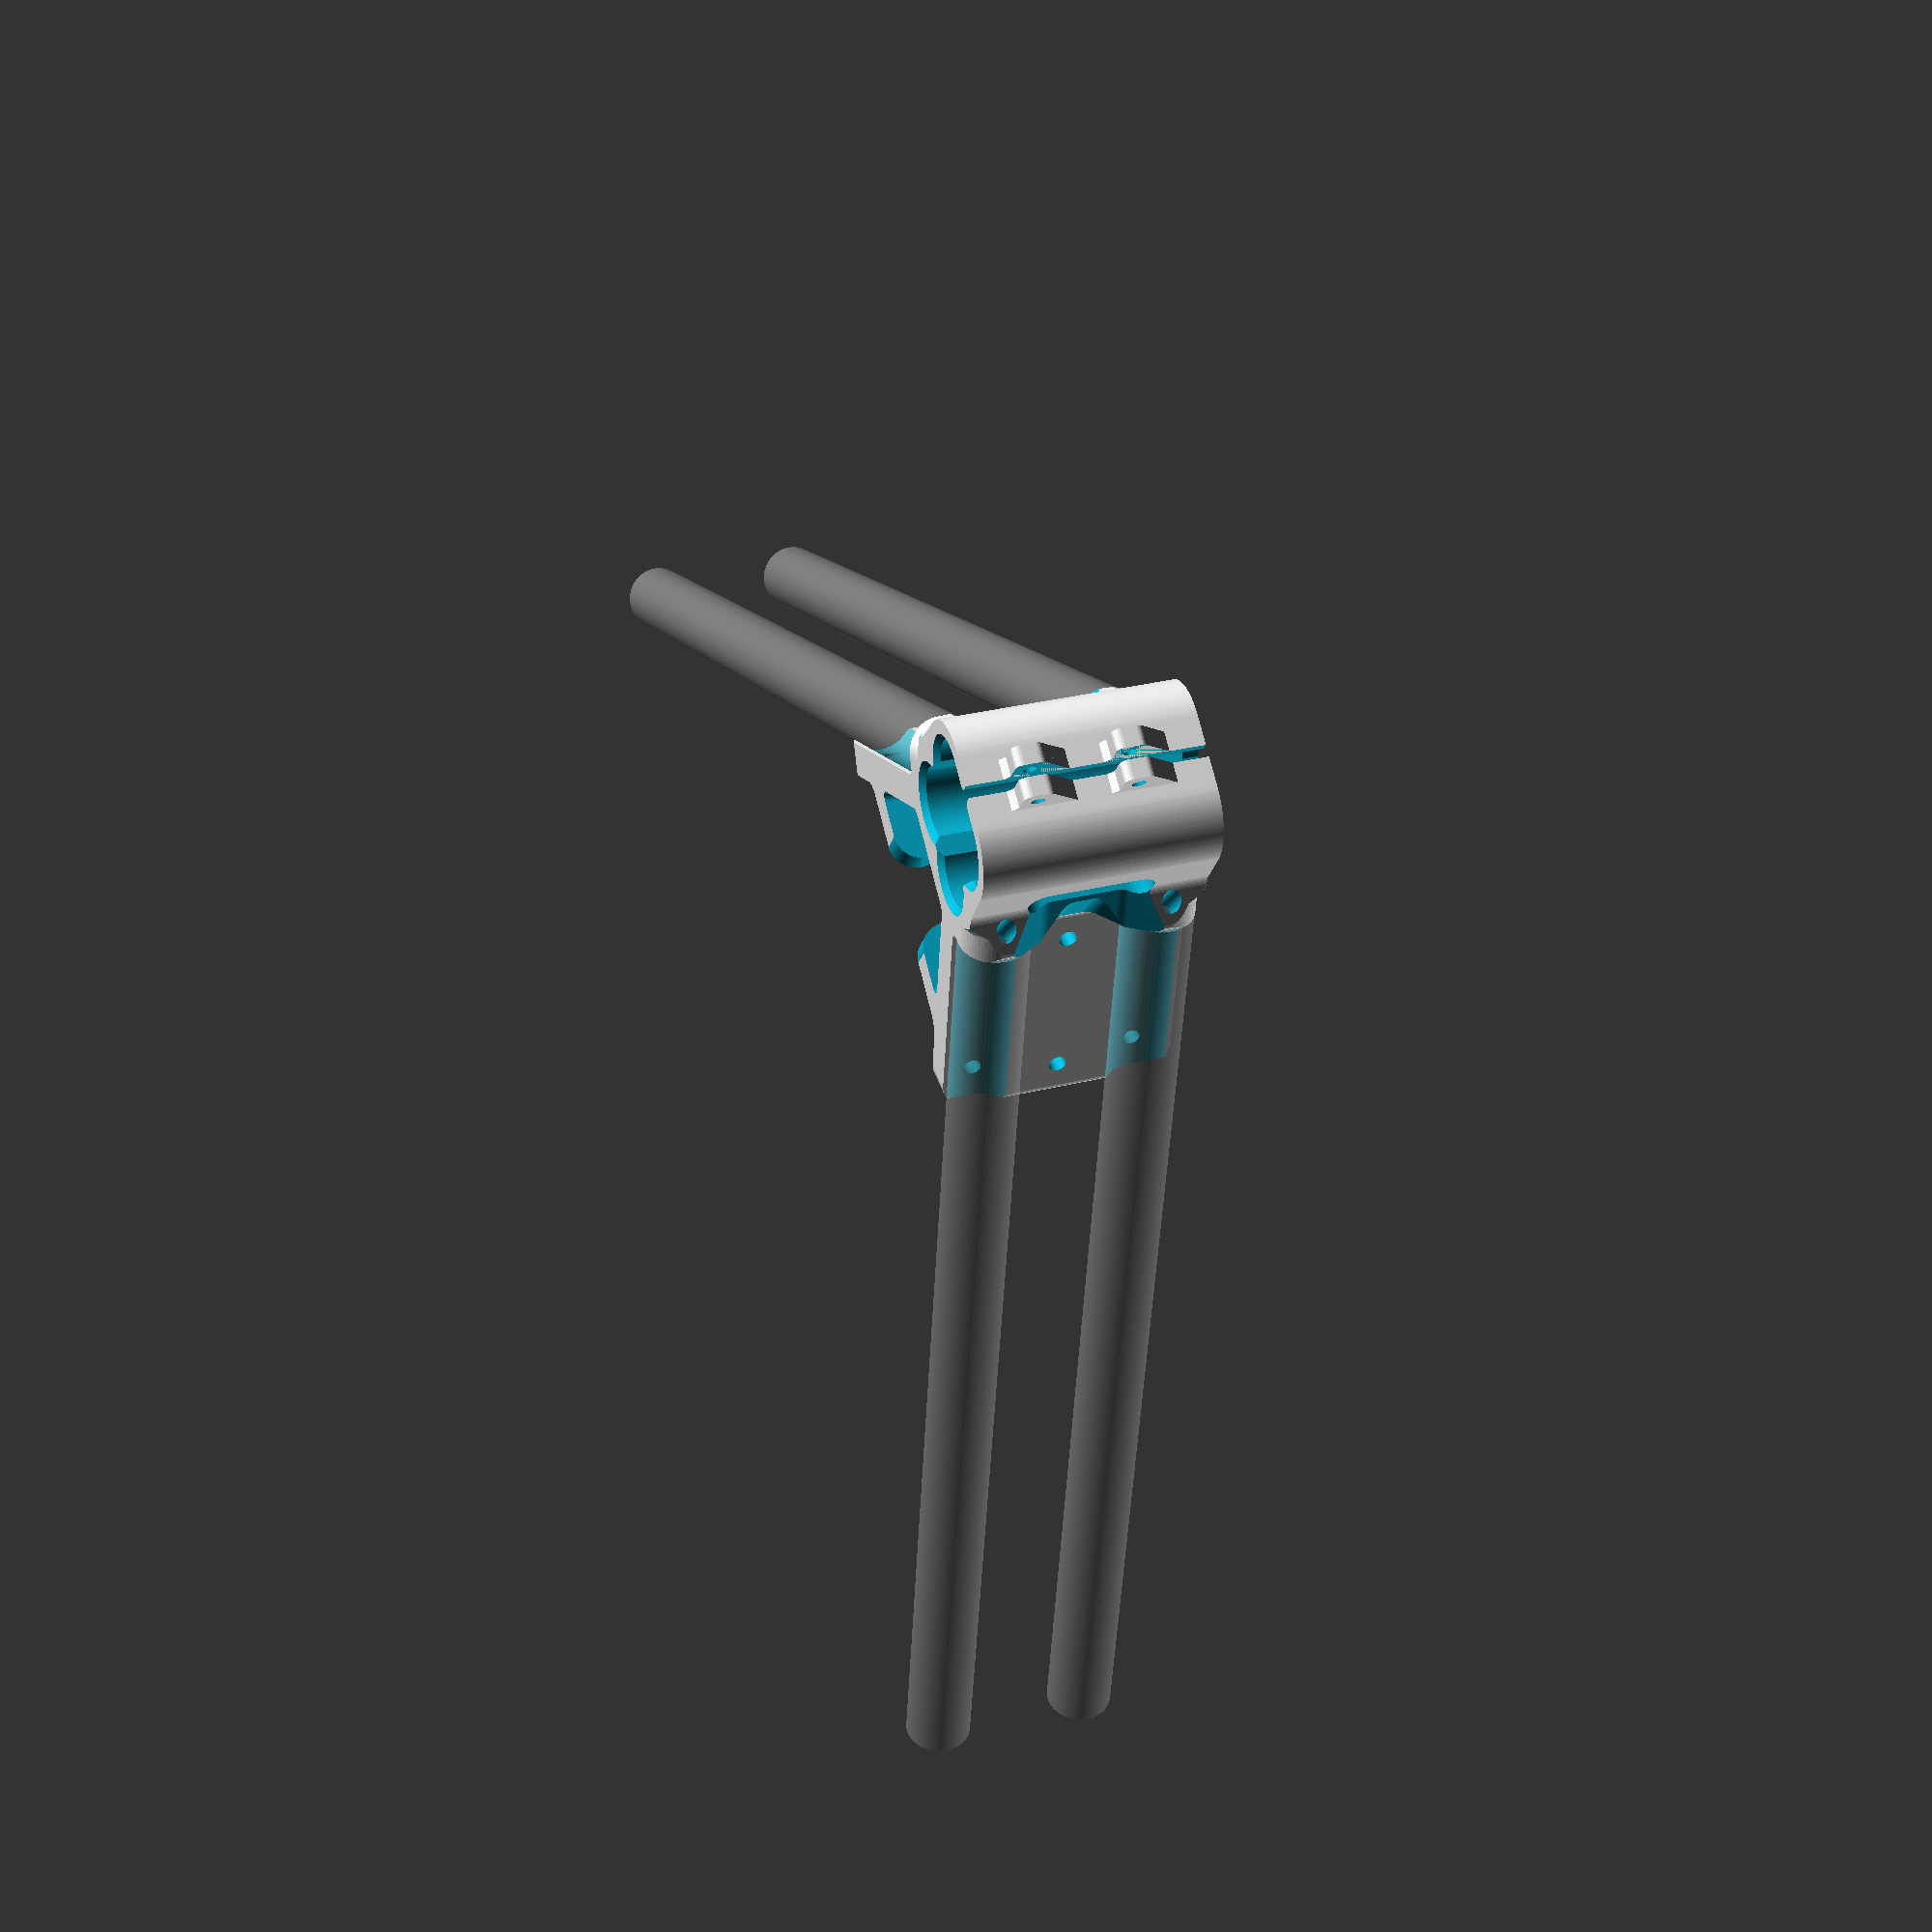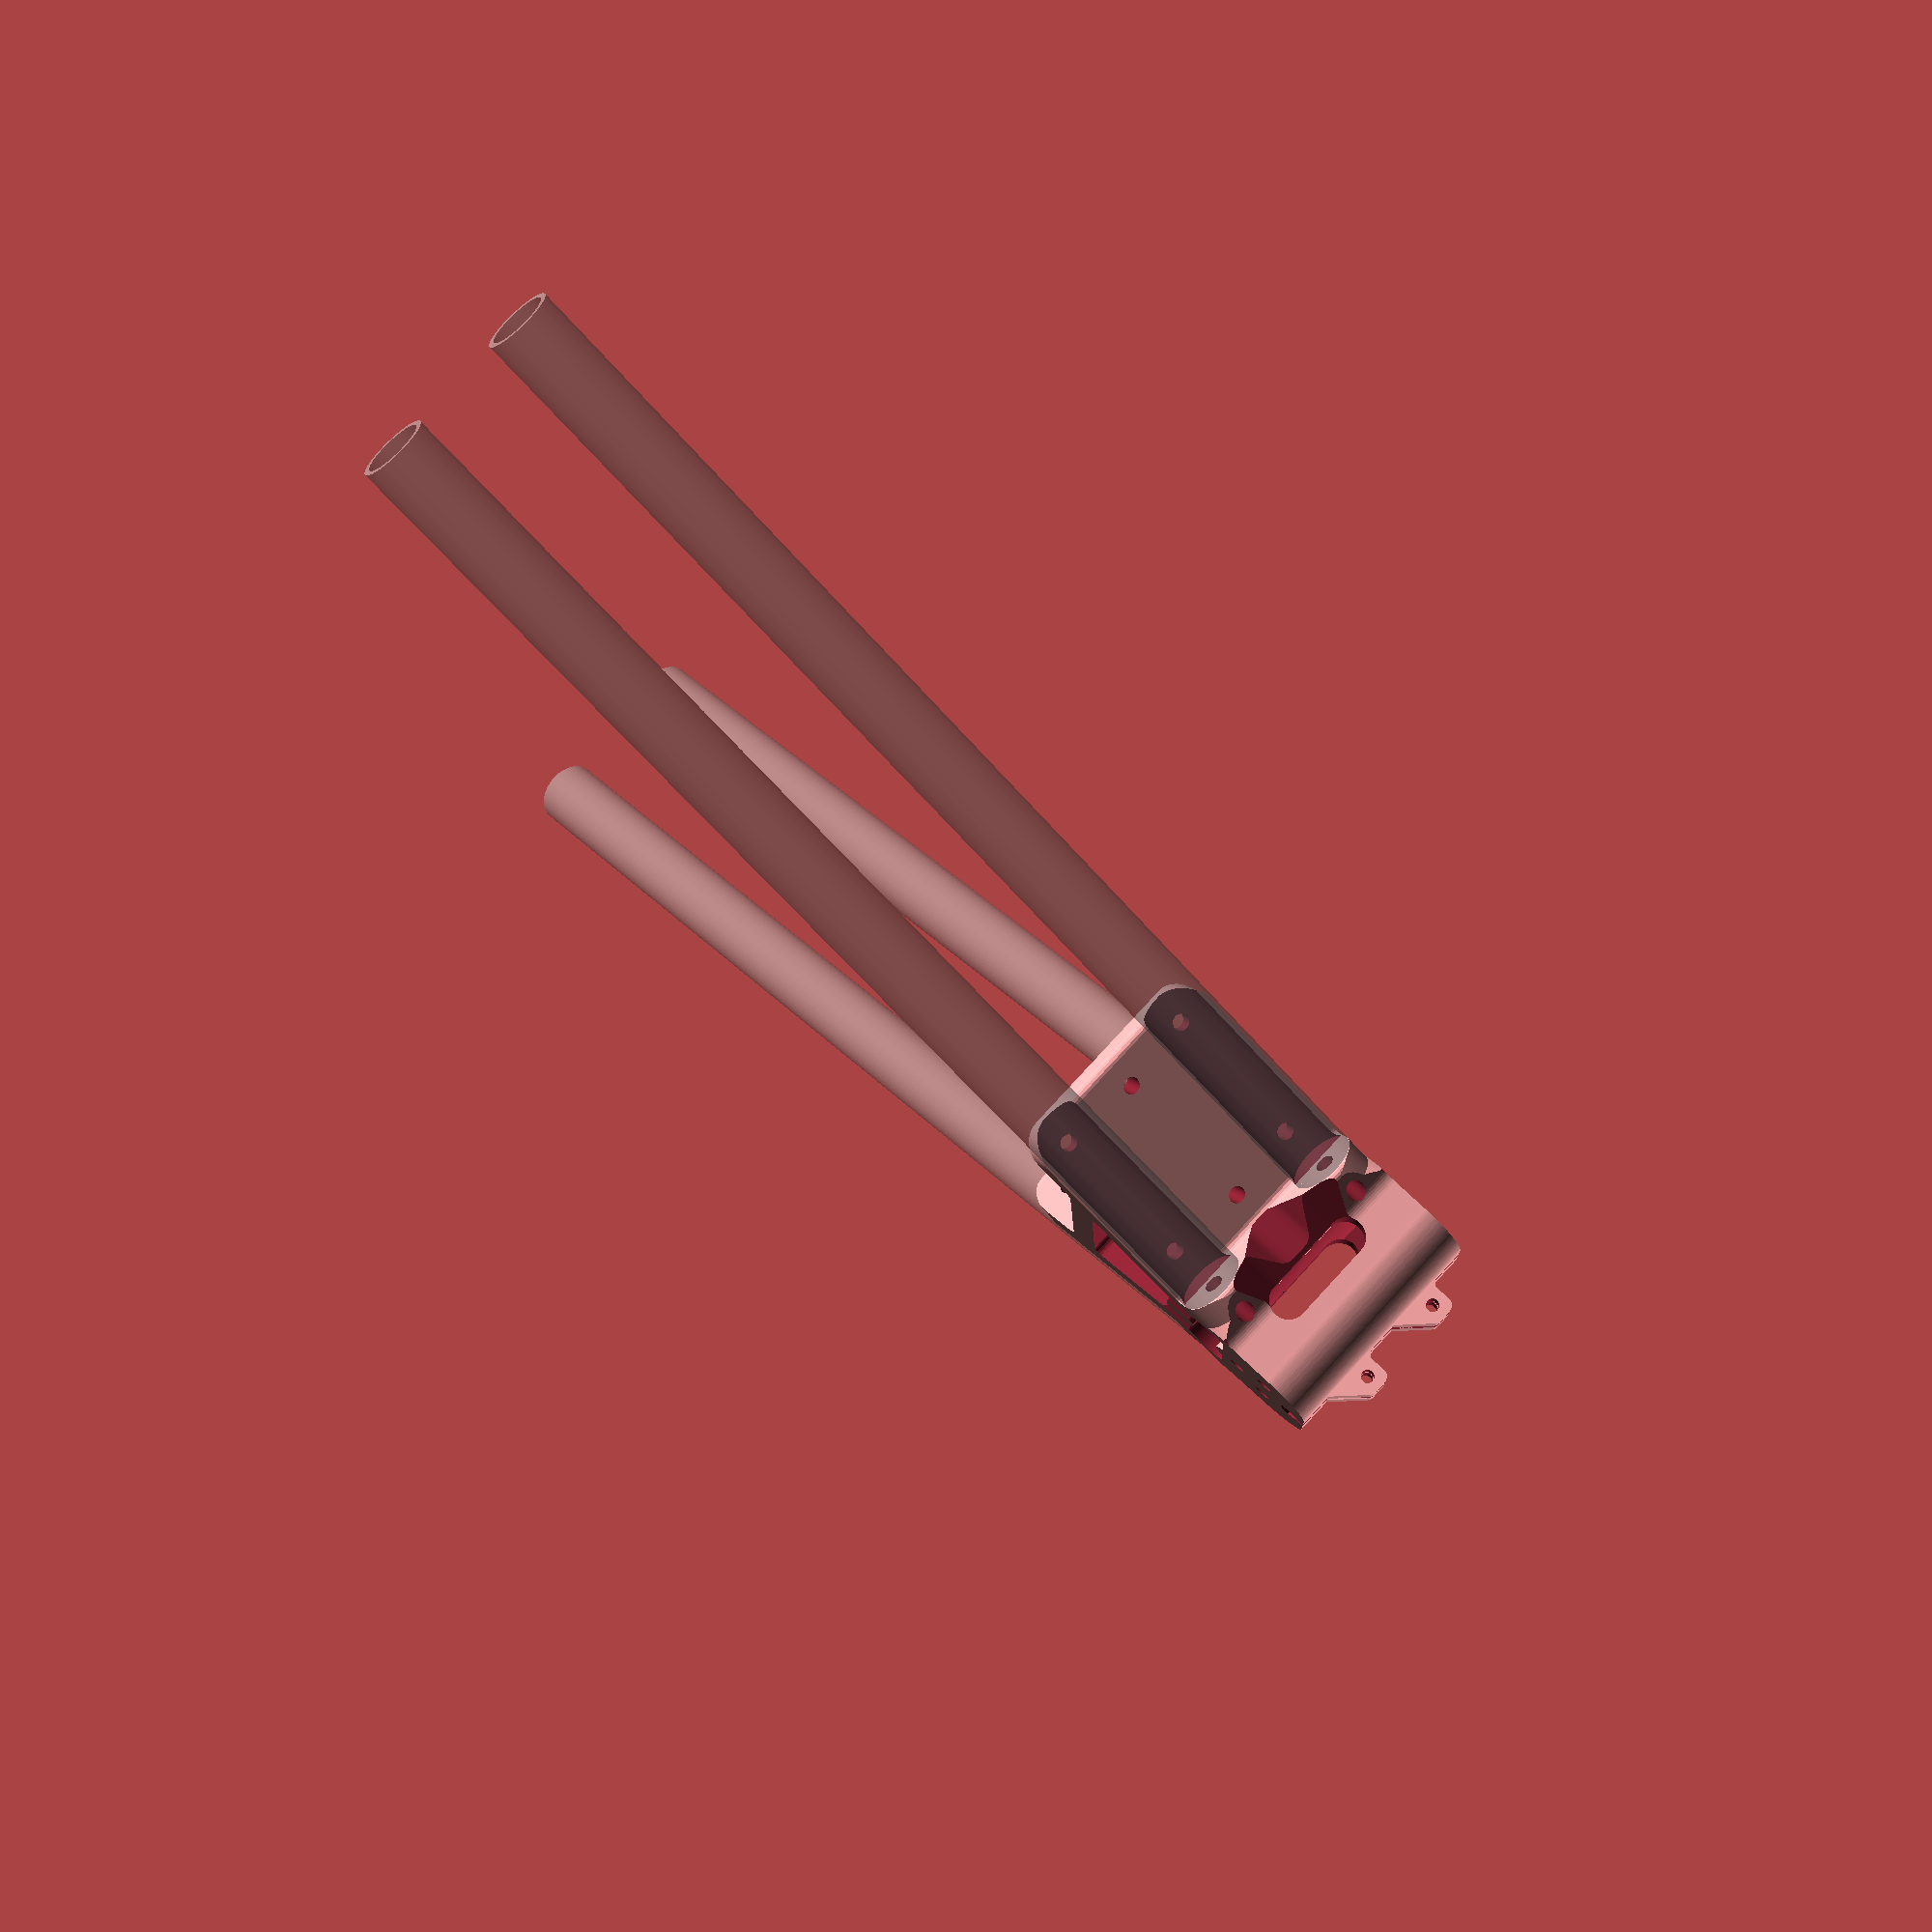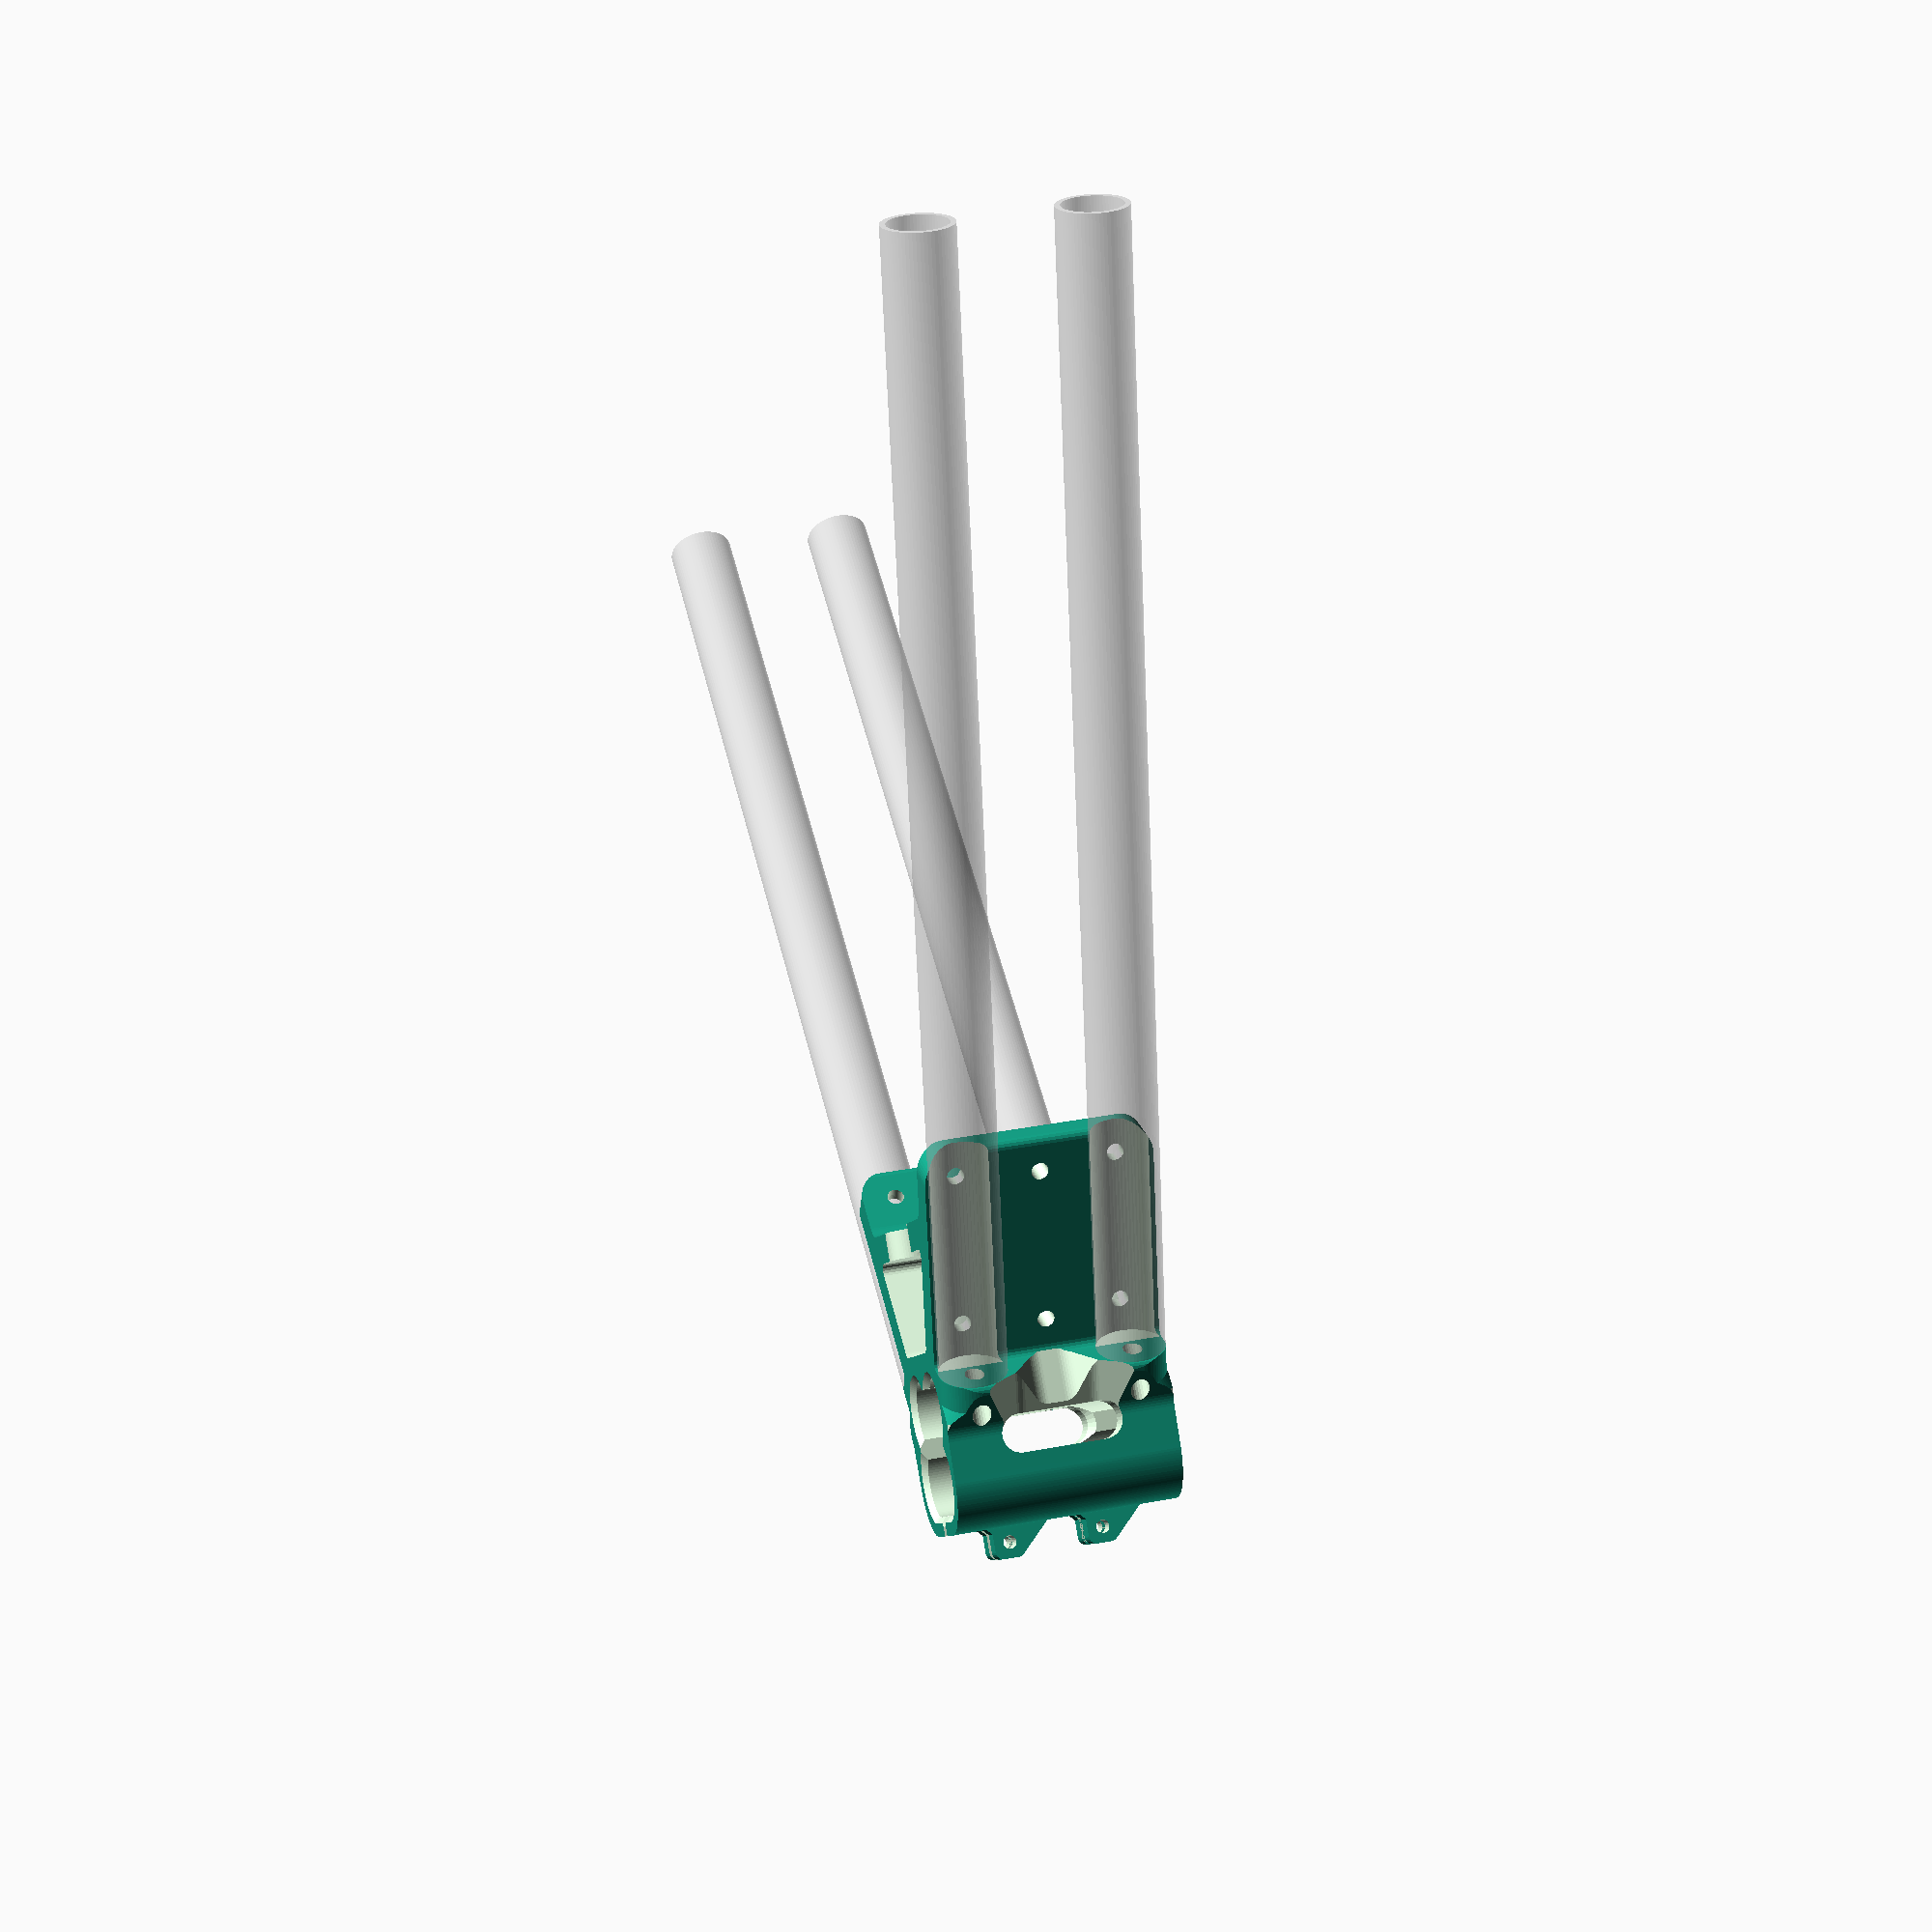
<openscad>
// Emmett-Delta 3D Printer 
// Based on Delta-Six Vertex Created by Sage Merrill
// Base on https://github.com/Jaydmdigital/Kossel_2020
// Released on Openbuilds.com
// which was Based on orginal design by Johann C. Rocholl (Kossel Printer)
// License = Attribution Share Alike - CC BY SA

//Modified by David Bunch to handle 3/4" Electrical Conduit Pipe for Horizontals

//Modified 2/1/2016 to handle 4x 1/2" Electrical Conduit Pipes Vertically 

//Modified 10/28/2016 to use 1/2"EMT both horizontal & Vertical
//Modified 5/22/2017 to make 60mm high & make 1/2" EMT cutouts 18mm OD
//
//$vpt=[-4.8,-22,25.6];
//$vpr =[55,0,71.2];
//$vpd =435;
height = 43+17;
ExtendHt = 0;                       //Extend height above main part

EMT12_Hor_OD = 18;                  //For Visual display of acutal size of pipe
EMT12_Hor_Rad = EMT12_Hor_OD / 2;   //Calculate Pipe offset using actual pipe size

//Nomimal 1/2" EMT from HomeDepot site is .706" OD or 17.9324mm
//Nomimal 1/2" EMT from HomeDepot site is .622" ID or 15.7988mm
//Wall thickness .042" or 1.0668mm

EMT_OD = 18.0;                      //Originally used 18.4, but seemed too loose
                                    //after upgrading the extruder on my printer
                                    //Based on what worked for 3/4" on MPCNC
                                    //Adding .2mm to OD should be a good number
EMT12_OD = 18.0;
EMT12_Rad = EMT12_OD / 2;
EMT_Rad = EMT_OD / 2;
EMT_EndHole_OD = 8;
EMT_EndHole_Res = 36;

EMT_Hor_X = 24.32;          //Other version was 44.1432
EMT_Hor_Y = 17.46;          //Other Versionwas 18.7292
Ht_Half = height / 2;

Ht = 8;
M5 = 5.5;
M5Nut = 10.0;               //Locknut measures 9.1mm but adding 10%
                            //Used for Idler Mount bracket
                            //This should make it a little easier to put the Locknut on
Slot_Gap = 3;               //Gap width for tightening vertex against 4x EMT12
                            //increased from 2mm to 3mm to give more tightening
                            //in case pipes are too loose from print
Slot_Gap2 = Slot_Gap / 2;

M4 = 4.8;
M8 = 8.5;
M3 = 3.5;
M3_Res = 16;
M5_Res = 24;
PipeScrewDia = 4.5;   //Dia. of holes for Screws that mount EMT Pipe to Vertex
                       //Use 5.15 to 5.5 for M5, or 4.15 to 4.5 for M4
//EMT Horizontal Mounting Holes have 42mm spacing
Screw_X1_Offset = 43.63;
Screw_Y1_Offset = 16.99;
Screw_X2_Offset = 64.63;
Screw_Y2_Offset = 53.36;
Pipe_Qty = 2;

Pipe_Spacing = 25+17;      //Use +20 for pipe at bottom & -20 for pipe even with top

BaseThk = 4;
$fn=48;
PipeBaseThk=0;
IdlerMnt_X_Offset = 19;             //Idler Mount Bolt offset from center
                                    //Need at least 19mm for 4mm thick from motor outer cut
Idler_Move = 0;                     //I would use 6mm to 7mm max, but I am using 0
                                    //As I am going to take care of belt tensioning on the carriage
Pipe_Z = EMT12_Hor_Rad;
UpHt = 6;
Bot_EMT_Holes_ON = 1;               //Add surface & holes under outside 2 vertical EMT's, 1 = Yes
                                    //This is useful for more clearance to screw wooden base to vertex
TotHt = PipeBaseThk + height + ExtendHt;
echo("TotHt = ", TotHt);
echo("Ht_Half + PipeBaseThk = ",Ht_Half + PipeBaseThk);
echo(Pipe_Z = Pipe_Z);
//Makes each segment about .7mm and even number of segments
EMT12OD_Res = (round(((EMT12_OD * 3.14)/4)/.7)*4);       //Resolution of Chamfers
echo("EMT12OD_Res = ",EMT12OD_Res);
echo(height = height);
module EMT12_4xCut()
{
    for (x = [-1,1])
    {
        for (y = [-1,1])
        {
            translate([x * EMT12_Rad,y * EMT12_Rad,0])
            EMT12_1xPipe();
        }
    }
    translate([-30.7/2,-30.7/2,0])
    cube([30.7,30.7,height+2]);
    translate([-9,-EMT_OD,0])
    cube([18,EMT_OD,height+2]);
}
module EMT12_4xChamfer()
{
    Chamf_Ht = 1.5;
    CH_OD = EMT12_OD + Chamf_Ht + Chamf_Ht;
    mirror([0,0,1])
    {
        for (x = [-1,1])
        {
            translate([x * EMT12_Rad,EMT12_Rad,0])
            cylinder(d1=CH_OD,d2=EMT12_OD,h=Chamf_Ht + .01,$fn=EMT12OD_Res);
        }
//Changed the outer chamfer to hull after slicing inside flush at the back inside
        hull()
        {
                translate([-EMT12_Rad,-EMT12_Rad,0])
                cylinder(d1=CH_OD,d2=EMT12_OD,h=Chamf_Ht + .01,$fn=EMT12OD_Res);
                translate([EMT12_Rad,-EMT12_Rad,0])
                cylinder(d1=CH_OD,d2=EMT12_OD,h=Chamf_Ht + .01,$fn=EMT12OD_Res);
        }
    }
}
//Used for Vertical Pipes
module EMT12_1xPipe(E_Ht = height+2)
{
    cylinder(d=EMT12_OD,h=E_Ht,$fn=EMT12OD_Res);
}
module EMT12_1xPipeDisplay(E_Ht = height+2)
{
    difference()
    {
        cylinder(d=EMT12_OD,h=E_Ht,$fn=EMT12OD_Res);
        translate([0,0,-1])
        cylinder(d=EMT12_OD-2.8,h=E_Ht+2,$fn=EMT12OD_Res);
    }
}
module EMT12_Pipes()
{
    translate([0,0,BaseThk])
    rotate([0,0,0])
    {
        for (x = [-1,1])
        {
            for (y = [-1,1])
            {
                translate([x * EMT12_Rad,y * EMT12_Rad,0])
                EMT12_1xPipeDisplay(100);
            }
        }
    }
}
module Vertex_Outline()
{
    linear_extrude(height = height, center = false, convexity = 10)polygon(points = 
    [[42.35,74.7],[42.87,75.29],[43.57,75.63],[44.35,75.68],[45.09,75.43],
    [48.98,73.18],[49.57,72.67],[49.91,71.97],[49.97,71.19],[49.71,70.45],
    [21.42,21.44],[21.17,20.7],[21.22,19.92],[21.56,19.22],[22.15,18.71],
    [30.65,13.8],[31.19,13.34],[31.54,12.71],[31.65,12.01],[31.5,11.31],
    [31.11,10.71],[25.13,4.3],[24.69,3.77],[24.31,3.19],[24,2.56],
    [23.77,1.91],[23.61,1.23],[23.53,0.54],[23,-9],[22.94,-10.25],
    [22.88,-10.87],[22.78,-11.48],[22.65,-12.09],[22.5,-12.7],[22.33,-13.29],
    [22.12,-13.88],[21.8,-14.68],[21.53,-15.24],[21.22,-15.84],[20.87,-16.42],
    [20.5,-16.98],[20.1,-17.53],[19.68,-18.05],[19.23,-18.56],[18.76,-19.04],
    [18.26,-19.5],[17.75,-19.93],[17.21,-20.34],[16.65,-20.72],[16.08,-21.08],
    [15.49,-21.41],[14.89,-21.7],[14.27,-21.97],[13.64,-22.21],[12.99,-22.42],
    [12.34,-22.6],[11.68,-22.74],[11.02,-22.85],[10.35,-22.94],[9.68,-22.98],
    [9,-23],[-9,-23],[-9.68,-22.98],[-10.35,-22.94],[-11.02,-22.85],
    [-11.68,-22.74],[-12.34,-22.6],[-12.99,-22.42],[-13.64,-22.21],[-14.27,-21.97],
    [-14.89,-21.7],[-15.49,-21.41],[-16.08,-21.08],[-16.65,-20.72],[-17.21,-20.34],
    [-17.75,-19.93],[-18.26,-19.5],[-18.76,-19.04],[-19.23,-18.56],[-19.68,-18.05],
    [-20.1,-17.53],[-20.5,-16.98],[-20.87,-16.42],[-21.22,-15.84],[-21.53,-15.24],
    [-21.8,-14.68],[-22.12,-13.88],[-22.33,-13.29],[-22.5,-12.7],[-22.65,-12.09],
    [-22.78,-11.48],[-22.88,-10.87],[-22.94,-10.25],[-23,-9],[-23.53,0.54],
    [-23.61,1.23],[-23.77,1.91],[-24,2.56],[-24.31,3.19],[-24.69,3.77],
    [-25.13,4.3],[-31.11,10.71],[-31.5,11.31],[-31.65,12.01],[-31.54,12.71],
    [-31.19,13.34],[-30.65,13.8],[-22.15,18.71],[-21.56,19.22],[-21.22,19.92],
    [-21.17,20.7],[-21.42,21.44],[-49.71,70.45],[-49.97,71.19],[-49.91,71.97],
    [-49.57,72.67],[-48.98,73.18],[-45.09,75.43],[-44.35,75.68],[-43.57,75.63],
    [-42.87,75.29],[-42.35,74.7],[-34.24,60.65],[-33.89,60.15],[-33.5,59.68],
    [-33.06,59.25],[-32.57,58.88],[-32.06,58.55],[-31.51,58.28],[-30.93,58.06],
    [-30.34,57.91],[-29.74,57.82],[-29.12,57.79],[29.12,57.79],[29.74,57.82],
    [30.34,57.91],[30.93,58.06],[31.51,58.28],[32.06,58.55],[32.57,58.88],
    [33.06,59.25],[33.5,59.68],[33.89,60.15],[34.24,60.65]]);
}
module Vertex_UpperFrameCut()
{
    linear_extrude(height = height+2, center = false, convexity = 10)polygon(points = 
    [[26.52,47.29],[26.76,47.94],[26.76,48.63],[26.52,49.29],[26.08,49.82],
    [25.48,50.16],[24.79,50.29],[-24.79,50.29],[-25.48,50.16],[-26.08,49.82],
    [-26.52,49.29],[-26.76,48.63],[-26.76,47.94],[-26.52,47.29],[-14.11,25.79],
    [-13.81,25.36],[-13.44,24.99],[-13.01,24.69],[-12.54,24.47],[-12.03,24.33],
    [-11.51,24.29],[11.51,24.29],[12.03,24.33],[12.54,24.47],[13.01,24.69],
    [13.44,24.99],[13.81,25.36],[14.11,25.79]]);
}
module VertexTop_EMT12_FullCut()
{
    translate([0,0,0])
    EMT12_4xCut();
}
module VertexTop_EMT12_HalfCut()
{
    difference()
    {
        EMT12_4xCut();
        if (Bot_EMT_Holes_ON == 1)
        {
            translate([-19.4,-5-30,-1])
            cube([38.8,10+30,height+4]);
        } else
        {
            translate([-19.4,-5,-1])
            cube([38.8,10,height+4]);
        }
        translate([0,0,-1])
        cylinder(d=14.5,h=height+4,$fn=68);     //Allow for extra space around center hole
        //%EMT12_Pipes();
    }
}

module EMT_Nut()
{
//    translate([Slot_Gap2,-23,BaseThk+7+8])
    translate([Slot_Gap2,-23,0])
    mirror([0,0,1])
    difference()
    {
//If Nut lock is not flush with outside pipe, try adjusting Pipe_Rad-1.3
        rotate([90,0,0])
        rotate([0,90,0])
        rotate([0,0,180])
        difference()
        {
            linear_extrude(height = 5, center = false, convexity = 10)polygon(points = 
            [[0,0],[7.64,7.64],[7.89,7.94],[8.08,8.29],[8.19,8.67],
            [8.23,9.06],[8.23,12.97],[8.13,13.57],[7.86,14.12],[7.42,14.55],
            [6.87,14.83],[6.27,14.93],[1.5,14.93],[0,16.43],[-0.5,16.43],
            [-0.5,0]]);
//            [[-0.5,0],[-0.5,26.43],[0,26.43],[1.5,24.93],[6.27,24.93],
//            [6.87,24.83],[7.42,24.55],[7.86,24.12],[8.13,23.57],[8.23,22.97],
//            [8.23,9.06],[8.19,8.67],[8.08,8.29],[7.89,7.94],[7.64,7.64],
//            [0,0]]);          //For Double
            translate([4.1,10.8,-1])
            cylinder(d=M3,h=8,$fn=24);
//            translate([4.1,20.8,-1])
//            cylinder(d=M3,h=8,$fn=24);        //For Double
        }
    }
}
module EMT_NutsSide()
{
    EMT_Nut();
    mirror([1,0,0])         //Changed to mirroring after adding Slot_Gap variable
    EMT_Nut();
}
module BearingOpening()
{
    rotate([-90,0,0])
    hull()
    {
        cylinder(d=16,h=40,$fn=72);
        union()
        {
            translate([-6.5,0,0])
            cylinder(d=10,h=40,$fn=48);
            translate([6.5,0,0])
            cylinder(d=10,h=40,$fn=48);
            translate([-6.5,-5,0])
            cube([13,10,40]);
        }
    }
}
module BackTriCut()
{
    translate([0,-EMT12_OD,-1])
    {
    difference()
    {
        cylinder(d=6,h=TotHt+2,$fn=12);
        translate([-5,-10,-2])
        color("cyan")
        cube([10,10,TotHt+5]);
    }
    translate([-Slot_Gap2,0,0])
    cylinder(d=3,h=TotHt+2,$fn=4);
    translate([Slot_Gap2,0,0])
    cylinder(d=3,h=TotHt+2,$fn=4);
    }
}

module vertex()
{
    difference()
    {
        union()
        {
            translate([0,0,PipeBaseThk])
            Vertex_Outline();
            translate([0,0,9.2])
            EMT_NutsSide();
            translate([0,0,29.2+5])
            EMT_NutsSide();
        }
        MotorCut();

        translate([0,12,8])
        rotate([0,0,45])
        cylinder(d1=0,d2=20,h=10,$fn=4);        //Chamfer overhang of Idler Cut
        translate([0,12,25])
        rotate([0,0,45])
        cylinder(d1=20,d2=0,h=10,$fn=4);        //Chamfer overhang of Idler Cut
//Bearing Opening
        translate([0, 27.5, height/2]) rotate([90, 0, 0])
        cylinder(r=8, h=40, center=true, $fn=60);
        Pipes();
        translate([0,0,height+.01])
        EMT12_4xChamfer();
        translate([0,0,height / 2])
        BearingOpening();
//Hole access in end of Horizontal EMT
        PipeScrewsBothSides();

//Upper A Frame Hole (Large)
        translate([0,0,-1])
        Vertex_UpperFrameCut();

        WireTopEMT12();
//Cut out around base at Vertical EMTs
        translate([0,0,-1])
        VertexTop_EMT12_HalfCut();

        translate([0,0,BaseThk])
        VertexTop_EMT12_FullCut();
//Cut Slot for tightening around 4x vertical pipe
        translate([-Slot_Gap2,-32,-1])
        cube([Slot_Gap,16,TotHt+2]);
        BackTriCut();
        rotate([0,0,90])
        SideHoles();
        rotate([0,0,-(90)])
        SideHoles();
        EMT_EndHoles();             //In case you want to run something thru EMT Horizontals
//Add an M4 hole thru base under Vertical EMTs
        translate([0,0,-1])
        cylinder(d=M4,h=BaseThk+2,$fn=M5_Res);
        if (Bot_EMT_Holes_ON == 1)
        {
            for (x = [-1,1])
            {
                translate([x * EMT_Rad,-EMT_Rad,-1])
                cylinder(d=M4,h=BaseThk+2,$fn=M5_Res);
            }
        }
        ChamTopCornerEMTH();
        translate([0,0,height])
        ChamTopCornerEMTH();
//Taper bottom wire holes to 45 degrees
        for (x = [-1,1])
        {
            translate([x * 9.2,6,5.98])
            rotate([-90,0,0])
            cylinder(d=4.93,h=26,$fn=4);
        }
        for (m = [0,1])
        {
            mirror([m,0,0])
            {
                ChamEndTops();
                rotate([0,0,30])
                EdgePipes();
                RndMiddle();
                translate([-24.705,20.23,30])
                rotate([0,0,-5])
                rotate([90,0,0])
                MidRoundSide(17);
//Chamfer the top & bottom of side cuts for no overhangs at top of cuts
                translate([-17.22,0,24])
                rotate([0,90,0])
                cylinder(d1=10,d2=14,h=2.01,$fn=36);
                translate([-17.22,0,19])
                rotate([0,90,0])
                cylinder(d1=10,d2=14,h=2.01,$fn=36);
            }
        }
        IdlerCutTop30();
        MotorChamf();
        for (x = [-1,1])
        {
            translate([x * 1.5,-17.95,-1])
            cylinder(d=5.1,h=200,$fn=4);
        }
    }
}
module MidRoundSide(MRS_Ht = 17)
{
    linear_extrude(height = MRS_Ht, center = false, convexity = 10)polygon(points = 
    [[-12.28,24.3],[-12.28,-24.29],[-6.91,-14.99],[-6.11,-13.95],[2.04,-5.81],
    [2.47,-5.31],[2.83,-4.77],[3.12,-4.18],[3.33,-3.56],[3.46,-2.92],
    [3.5,-2.27],[3.5,2.28],[3.46,2.93],[3.33,3.57],[3.12,4.19],
    [2.83,4.78],[2.47,5.32],[2.04,5.81],[-6.11,13.96],[-6.91,15]]);
}
module MotorChamf()
{
    translate([0,49.28+9.5,0])
    rotate([90,0,0])
    linear_extrude(height = 9.5, center = false, convexity = 10)polygon(points = 
    [[-8.75,53.25],[-8.79,53.91],[-8.88,54.57],[-9.05,55.21],[-9.27,55.83],
    [-9.55,56.43],[-9.89,57],[-10.29,57.53],[-10.73,58.02],[-11.22,58.47],
    [-11.75,58.86],[-12.32,59.2],[-12.92,59.49],[-13.55,59.71],[-14.19,59.87],
    [-14.84,59.97],[-15.5,60],[-15.5,61],[15.49,61],[15.49,60],
    [14.83,59.97],[14.18,59.87],[13.53,59.71],[12.91,59.49],[12.31,59.2],
    [11.74,58.86],[11.21,58.47],[10.72,58.02],[10.27,57.53],[9.88,57],
    [9.54,56.43],[9.26,55.83],[9.03,55.21],[8.87,54.57],[8.78,53.91],
    [8.74,53.25],[8.74,52.25],[-8.75,52.25]]);
    for (m = [0,1])
    {
        mirror([m,0,0])
        hull()
        {
            translate([-11.09,50.28,31.1882])
            rotate([0,6.14,0])
            cube([11,.1,29.9839]);
            translate([-11.9265,57.79,31.799])
            rotate([0,8.61,0])
            cube([11,.1,29.534]);
        }
    }
}
module IdlerCutTop30()
{
    translate([0,25.29,8.5])
    rotate([90,0,0])
    linear_extrude(height = 11, center = false, convexity = 10)polygon(points = 
    [[-10.04,25.04],[10.04,25.04],[0,35.07]]);
//    [[-9,25.83],[9,25.83],[0,31.03]]);        //30 degree cutout
}

module RndMiddle()
{
    rotate([0,0,30])
    translate([0,14.92+14,0])
    rotate([90,0,0])
    linear_extrude(height = 15, center = false, convexity = 10)polygon(points = 
    [[-22.63,9.17],[-16.95,19],[-16.66,19.59],[-16.45,20.21],[-16.32,20.85],
    [-16.28,21.5],[-16.28,38.5],[-16.32,39.15],[-16.45,39.79],[-16.66,40.41],
    [-16.95,41],[-22.63,50.83]]);
}

module EdgePipes()
{
    Sh_Len = 5;         //Shorten Bottom cut length by this much
    translate([-16.45,14.92,-1])
    difference()
    {
        translate([-6.13,-5.9 + Sh_Len,height-8])
        cube([6.13 + 3.87,13 + 3.9 + 2,12]);
        translate([3.87,14 + Sh_Len,height-8])
        rotate([90,0,0])
        cylinder(d=18,h=15,$fn=64);
        translate([3.87,Sh_Len,height-8])
        rotate([90,0,0])
        cylinder(d1=18,d2=26,h=6,$fn=64);
    }
    translate([-16.45,14.92,35+9])
    mirror([0,0,1])
    difference()
    {
        translate([-6.13,-5.9 + Sh_Len,35])
        cube([6.13 + 3.87,13 + 3.9 + 2,12]);
        translate([3.87,14 + Sh_Len,35])
        rotate([90,0,0])
        cylinder(d=18,h=15,$fn=64);
        translate([3.87,Sh_Len,35])
        rotate([90,0,0])
        cylinder(d1=18,d2=26,h=6,$fn=64);
    }
}
module ChamEndTops()
{
//Chamfer Top Ends
    rotate([0,0,30])
    translate([1,87.9,height])
    rotate([0,0,-90])
    rotate([90,0,0])
    difference()
    {
        rotate([0,0,45])
        cylinder(d=25.46,h=12,$fn=4);
        translate([9,-9,-1])
        cylinder(d=18,h=14,$fn=64);
    }
//Chamfer Bottom Ends
    rotate([0,0,30])
    translate([1,87.9,0])
    rotate([0,0,-90])
    rotate([90,0,0])
    difference()
    {
        rotate([0,0,45])
        cylinder(d=25.46,h=12,$fn=4);
        translate([9,9,-1])
        cylinder(d=18,h=14,$fn=64);
    }
}

module ChamTopCornerEMTH()
{
    for(a = [0,1])
    {
        mirror([a,0,0])
        {
            translate([-34.59,10.44,0])
            rotate([0,0,15])
            rotate([90,0,0])
            cylinder(d=16,h=20,center=true,$fn=4);
        }
    }
}
module EMT_EndHoles()
{
    for(a = [0,1])
    {
        mirror([a,0,0])
        {
            translate([-27.15,.99,EMT12_Rad])
            rotate([0,0,-5])
            rotate([-90,0,0])
            cylinder(d=5,h=20,$fn=24);
            translate([-27.15,.99,EMT12_Rad + Pipe_Spacing])
            rotate([0,0,-5])
            rotate([-90,0,0])
            cylinder(d=5,h=20,$fn=24);
        }
    }
}
module SideHoles()
{
    H_Space = 5+17;
    translate([0,8.4,height / 2])
    rotate([-90,0,0])
    {
        translate([0,-H_Space/2,0])
        cylinder(d=10,h=20,$fn=36);
        translate([-5,-H_Space/2,0])
        cube([10,H_Space,20]);
        translate([0,H_Space/2,0])
        cylinder(d=10,h=20,$fn=36);
    }
}
module MotorCut()
{
    translate([0,49.28,height/2])
    rotate([-90,0,0])
    {
        cylinder(d1=22.06,d2=24.35,h=9.5,$fn=48);

        for(x = [-1,1])
        {
            echo(x = x);
            for(y = [-1,1])
            {
                translate([x*15.5,y*15.5,0])
                cylinder(d=M3,h=9.5,$fn=M3_Res);
            }
//Uncomment next 10 lines if you want cutouts for idler hardware
//            hull()
//            {
//                translate([x*IdlerMnt_X_Offset,Idler_Move,0])
//                cylinder(d=M5,h=9.5,$fn=M5_Res);
//                translate([x*IdlerMnt_X_Offset,-Idler_Move,0])
//                cylinder(d=M5,h=9.5,$fn=M5_Res);
//            }
//            translate([x*IdlerMnt_X_Offset,0,1])
//            rotate([0,0,30])
//            cylinder(d=M5Nut,h=2,center=true,$fn=6);    //Add 1mm Locknut recess for easier assembly
        }
    }
//Add 45 degree cutout at top of Motor hole for no overhang
    hull()
    {
        translate([0,49.28,29.33])
        rotate([-90,0,0])
        cylinder(d=15.52,h=.1,$fn=4);
        translate([0,49.28+9.4,30.14])
        rotate([-90,0,0])
        cylinder(d=17.15,h=.1,$fn=4);
    }
}
module WireTopEMT12()
{
    translate([-9.2,20.9,0])
    BotWireCut();
    translate([9.2,20.9,0])
    BotWireCut();
}
//We use 7mm for Diameter of Wire cut
module BotWireCut()
{
    rotate([90,0,0])
    translate([0,0,-5.5])
    linear_extrude(height = 11, center = false, convexity = 10)polygon(points = 
    [[-3.5,3.5],[-3.5,1.5],[-5,0],[-5,-1],[5,-1],
    [5,0],[3.5,1.5],[3.5,3.5],[3.43,4.18],[3.23,4.84],
    [2.91,5.44],[2.47,5.97],[1.94,6.41],[1.34,6.73],[0.68,6.93],
    [0,7],[-0.68,6.93],[-1.34,6.73],[-1.94,6.41],[-2.47,5.97],
    [-2.91,5.44],[-3.23,4.84],[-3.43,4.18]]);
}
module Pipe1x()
{
    for (a = [0,1])
    {
        mirror([a,0,0])
        translate([-EMT_Hor_X,EMT_Hor_Y,0])
        rotate([0,0,30])
        rotate([-90,0,0])
        difference()
        {
            cylinder(d=EMT12_OD,h=300,$fn=64);  //Cut Left Side opening for EMT pipe
            translate([-17.5,-10,-1])
            cube([20,20,302]);
        }
    }
}
module Pipes()
{
    translate([0,0,Pipe_Z])
    {
        if (Pipe_Qty == 2)
        {
            Pipe1x();
            %EMT12();
            translate([0,0,Pipe_Spacing])
            Pipe1x();
            translate([0,0,Pipe_Spacing])
            %EMT12();
        } else {
            Pipe1x();
          %EMT12();
        }
    }
}
module EMT12()
{
    for (a = [0,1])
    {
        mirror([a,0,0])
        translate([-EMT_Hor_X,EMT_Hor_Y,0])
        rotate([0,0,30])
        rotate([-90,0,0])
        difference()
        {
            cylinder(d=EMT12_Hor_OD,h=300,$fn=64);
            translate([0,0,-1])
            cylinder(d=EMT12_Hor_OD-2.8,h=302,$fn=64);
        }
    }
}
module PipeScrewsBothSides()
{
    if (PipeBaseThk > 0)
    {
        PipeScrews();
        mirror([1,0,0])
        PipeScrews();
    } else {
        PipeScrews();
        mirror([1,0,0])
        PipeScrews();
    }
}
module PipeScrews()
{
    translate([0,0,Pipe_Z])
    {
        if (Pipe_Qty == 2)
        {
            PipeScrews1x();
            translate([0,0,Pipe_Spacing])
            PipeScrews1x();
            translate([0,0,Pipe_Spacing / 2])
            PipeScrews1x();
        } else {
            PipeScrews1x();
            translate([0,0,Pipe_Spacing])
            PipeScrews1x();
        }
    }
}
module PipeScrews1x()
{
    translate([-Screw_X1_Offset,Screw_Y1_Offset,0])
    rotate([0,0,30])
    rotate([0,90,0])
    cylinder(d=PipeScrewDia,h=32);

    translate([-Screw_X2_Offset,Screw_Y2_Offset,0])
    rotate([0,0,30])
    rotate([0,90,0])
    cylinder(d=PipeScrewDia,h=32);
}
module DrawFinal()
{
    vertex();
}
DrawFinal();
</openscad>
<views>
elev=326.2 azim=219.0 roll=71.8 proj=p view=wireframe
elev=279.3 azim=92.9 roll=222.8 proj=p view=wireframe
elev=327.3 azim=320.3 roll=75.2 proj=p view=solid
</views>
